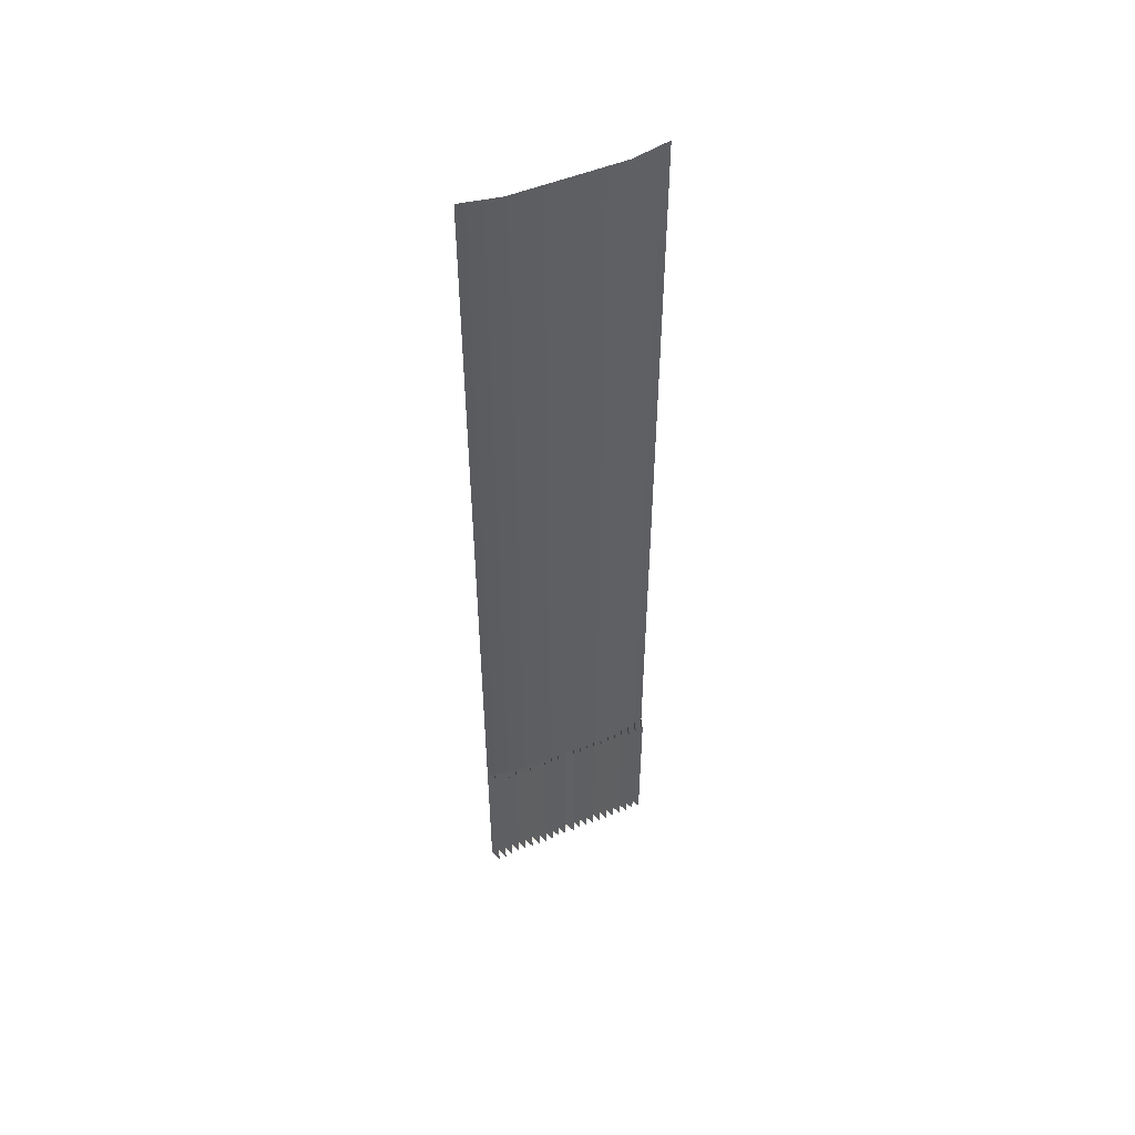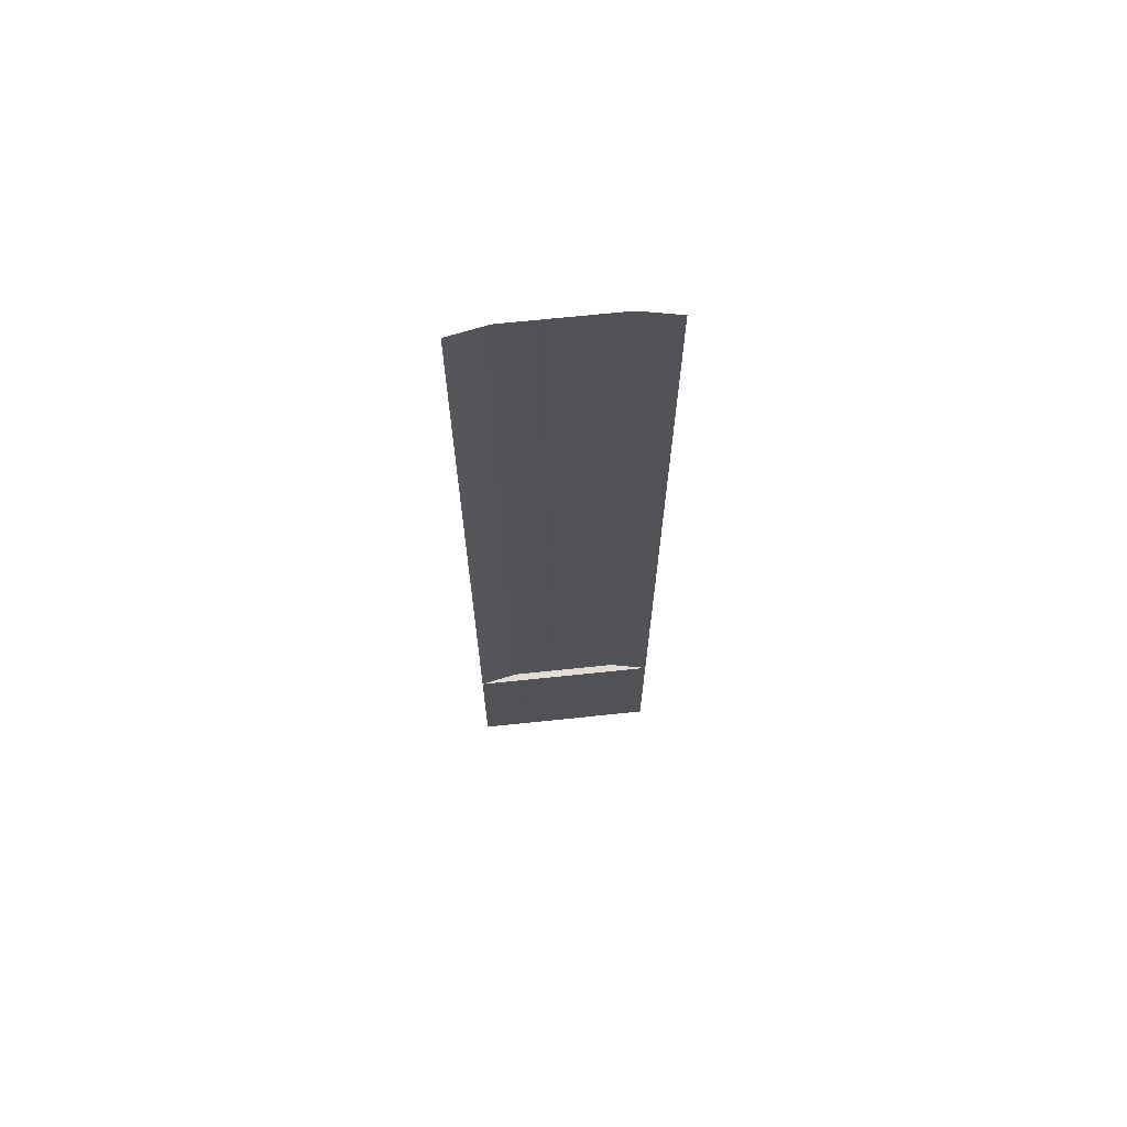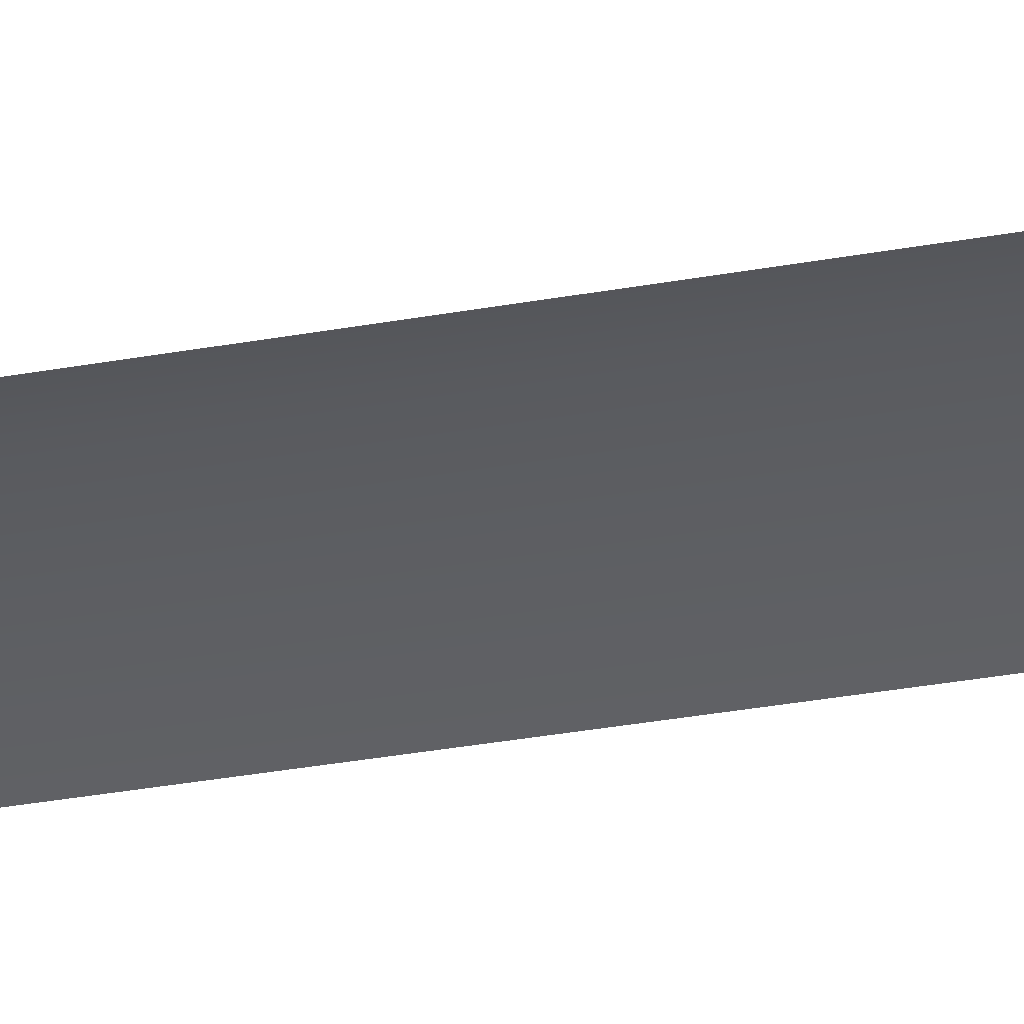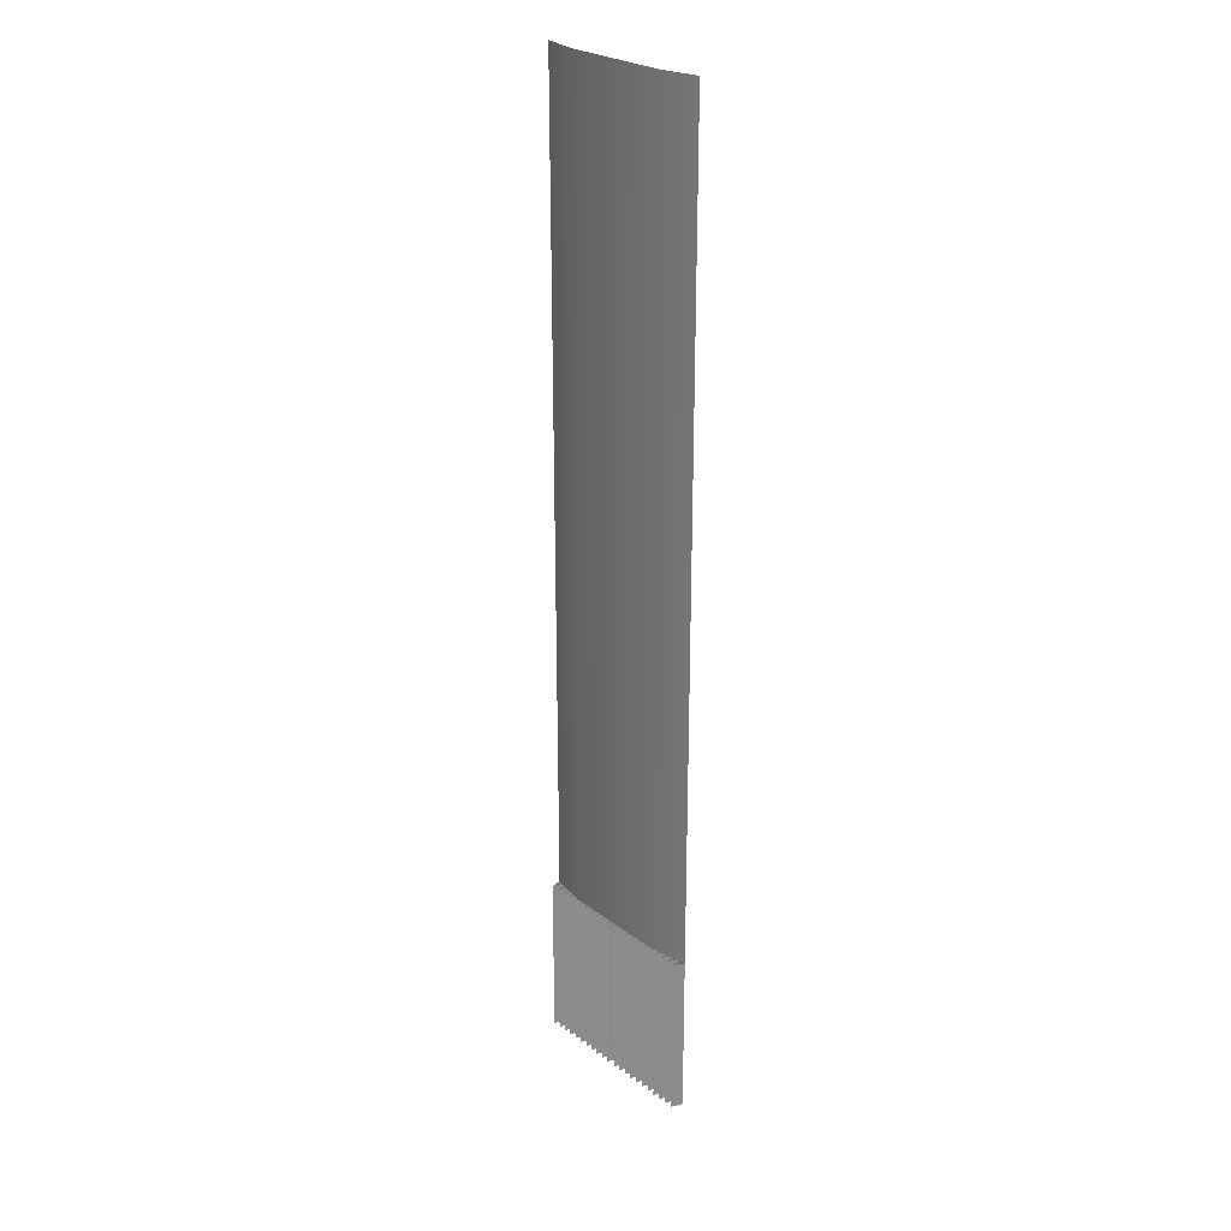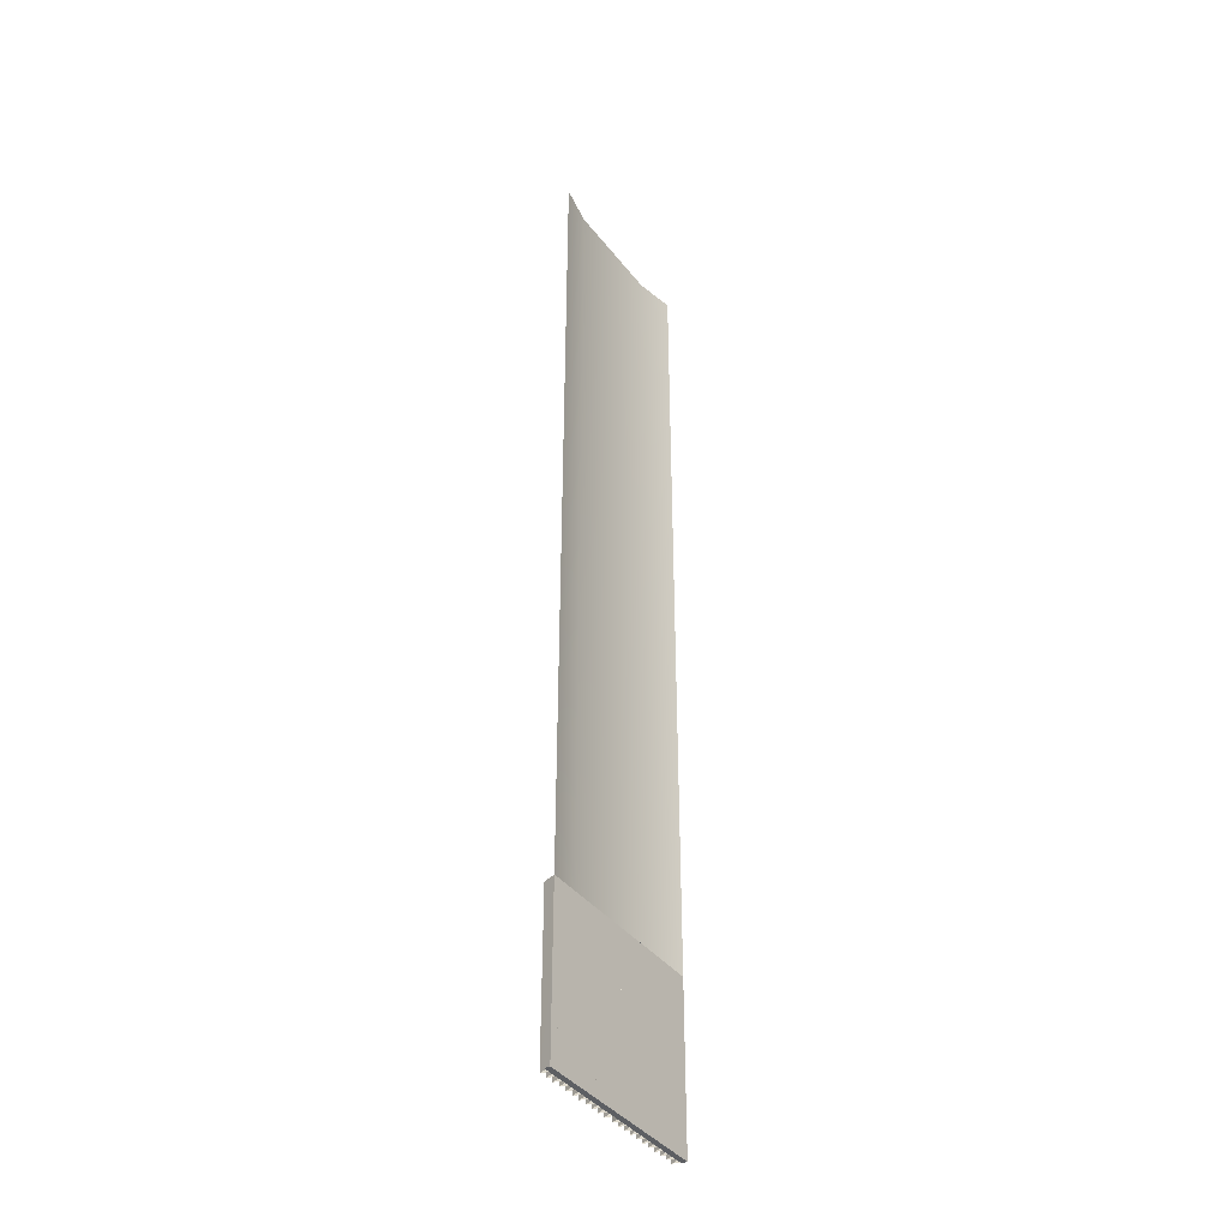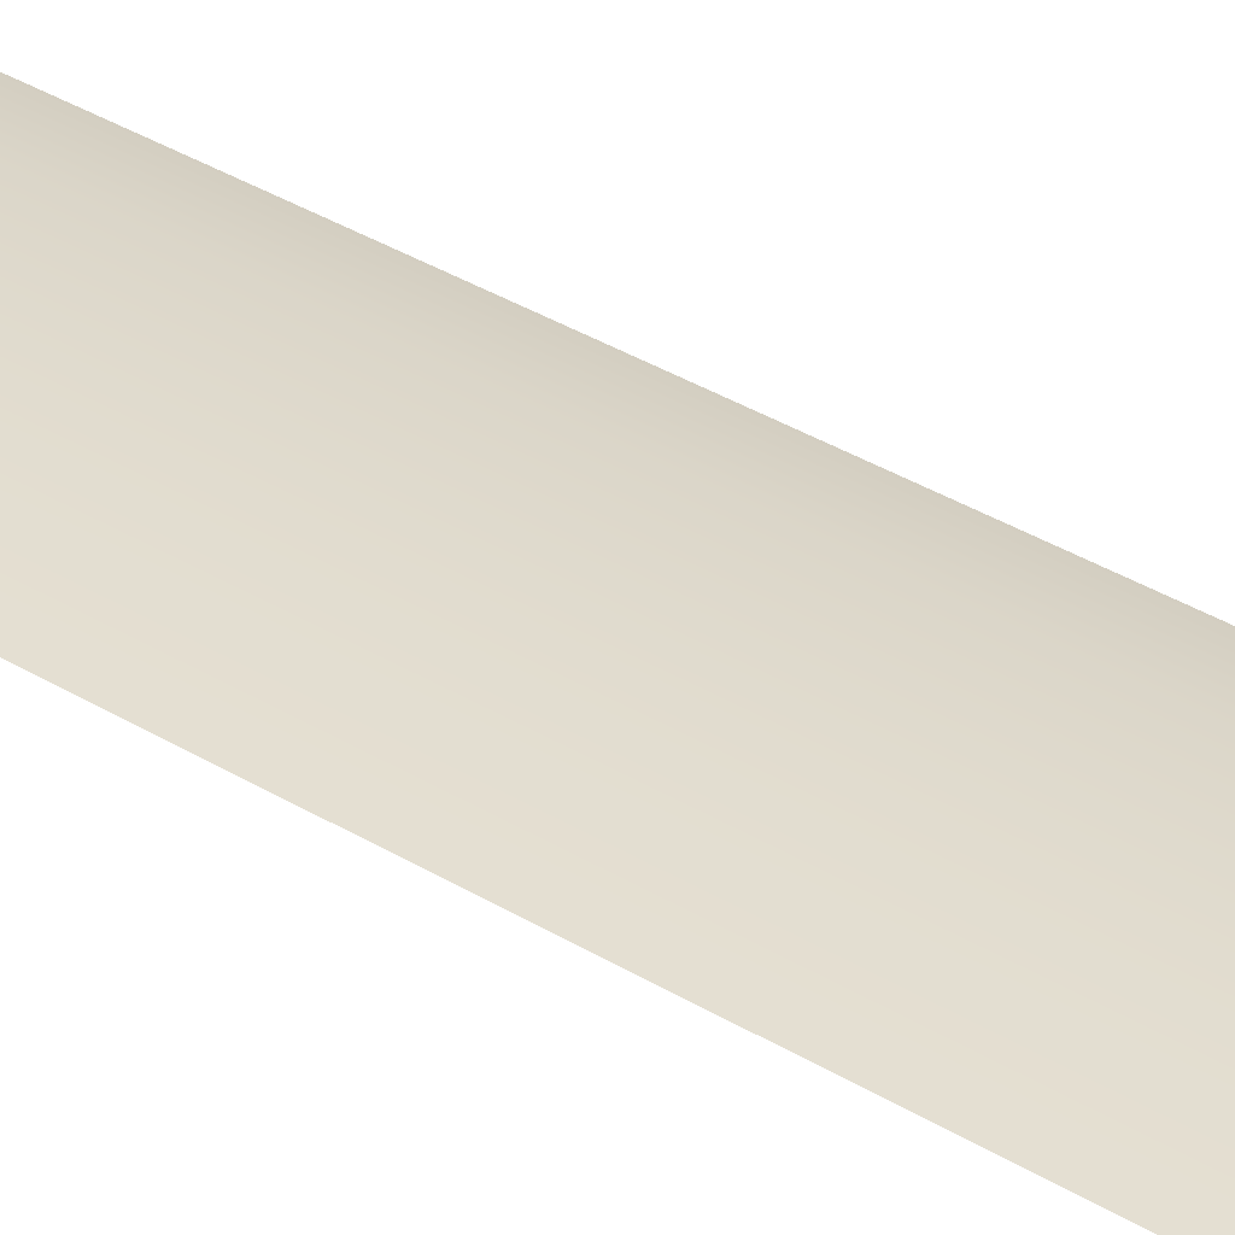
<metadata>
{"format":"obj","ext":"obj","renderer":"f3d","projection":"perspective","resolution":1024,"background":"white","views":[{"elev":52.0,"azim":156.2,"up":"+Z"},{"elev":68.3,"azim":-6.0,"up":"+Z"},{"elev":-37.2,"azim":102.8,"up":"+Y"},{"elev":25.9,"azim":-130.6,"up":"+Z"},{"elev":-40.0,"azim":-56.1,"up":"+Z"},{"elev":33.3,"azim":-49.4,"up":"+Y"}]}
</metadata>
<code>
v  -3.5 0.2 -5.333
v  -3.5 0.2 -0
v  0.0068 0.2 -5.333
v  0.0048 0.2 -0
v  3.5 0.2 -5.333
v  3.5 0.2 -0
v  5.993 -0.3 -5.333
v  5.993 -0.3 -0
v  -3.5 0.2 5.333
v  -6.003 -0.3 5.333
v  -6.003 -0.3 -0
v  -3.5 0.2 26.67
v  -3.5 0.2 32
v  -0.005 0.2 26.67
v  -0.007 0.2 32
v  -3.5 0.2 21.33
v  -0.003 0.2 21.33
v  -3.5 0.2 16
v  -0.001 0.2 16
v  -3.5 0.2 10.67
v  0.0008 0.2 10.67
v  0.0028 0.2 5.333
v  0.0126 0.2 -21.33
v  -3.5 0.2 -21.33
v  0.0106 0.2 -16
v  -3.5 0.2 -16
v  0.0088 0.2 -10.67
v  -3.5 0.2 -10.67
v  3.5 0.2 26.67
v  3.5 0.2 32
v  5.993 -0.3 26.67
v  5.993 -0.3 32
v  3.5 0.2 21.33
v  5.993 -0.3 21.33
v  3.5 0.2 16
v  5.993 -0.3 16
v  3.5 0.2 10.67
v  5.993 -0.3 10.67
v  3.5 0.2 5.333
v  5.993 -0.3 5.333
v  5.993 -0.3 -16
v  5.993 -0.3 -21.33
v  3.5 0.2 -16
v  3.5 0.2 -21.33
v  5.993 -0.3 -10.67
v  3.5 0.2 -10.67
v  -6.003 -0.3 -16
v  -6.004 -0.3 -21.33
v  -6.003 -0.3 -10.67
v  -6.003 -0.3 -5.333
v  -6.003 -0.3 26.67
v  -6.003 -0.3 32
v  -6.003 -0.3 21.33
v  -6.003 -0.3 16
v  -6.003 -0.3 10.67
v  -2.486 0.5 -26.67
v  -2.209 -0.3 -26.67
v  -2.211 -0.3 -32
v  -2.485 0.5 -32
v  -4.946 -0.3 -32
v  -5.208 0.5 -32
v  -5.207 0.5 -26.67
v  -4.942 -0.3 -26.67
v  -0.8691 0.5 -32
v  -1.138 -0.3 -32
v  -1.135 -0.3 -26.67
v  -0.8676 0.5 -26.67
v  -3.591 0.5 -32
v  -3.871 -0.3 -32
v  -3.869 -0.3 -26.67
v  -3.593 0.5 -26.67
v  -4.145 0.5 -32
v  -4.414 -0.3 -32
v  -4.411 -0.3 -26.67
v  -4.143 0.5 -26.67
v  -4.677 0.5 -32
v  -4.675 0.5 -26.67
v  -6.006 -0.3 -26.67
v  -5.739 0.5 -26.67
v  -5.74 0.5 -32
v  -6.006 -0.3 -32
v  -5.474 -0.3 -26.67
v  -5.474 -0.3 -32
v  -0.3454 0.4841 -32
v  -0.6065 -0.3 -32
v  -0.6035 -0.3 -26.67
v  -0.3364 0.5 -26.67
v  -1.93 0.5 -26.67
v  -1.666 -0.3 -26.67
v  -1.669 -0.3 -32
v  -1.932 0.5 -32
v  -1.399 0.5 -26.67
v  -1.4 0.5 -32
v  -3.042 0.5 -26.67
v  -2.765 -0.3 -26.67
v  -2.764 -0.3 -32
v  -3.038 0.5 -32
v  -3.318 -0.3 -32
v  -3.319 -0.3 -26.67
v  0.3387 0.4841 -32
v  -0.0044 -0.3003 -32
v  -0.0015 -0.3003 -26.67
v  0.3279 0.5 -26.67
v  2.476 0.5 -26.67
v  2.475 0.5 -32
v  2.195 -0.3 -32
v  2.197 -0.3 -26.67
v  4.929 -0.3 -32
v  4.93 -0.3 -26.67
v  5.197 0.5 -26.67
v  5.198 0.5 -32
v  0.8591 0.5 -32
v  0.8577 0.5 -26.67
v  1.122 -0.3 -26.67
v  1.122 -0.3 -32
v  3.582 0.5 -32
v  3.583 0.5 -26.67
v  3.857 -0.3 -26.67
v  3.855 -0.3 -32
v  4.135 0.5 -32
v  4.133 0.5 -26.67
v  4.398 -0.3 -26.67
v  4.398 -0.3 -32
v  4.665 0.5 -26.67
v  4.667 0.5 -32
v  5.993 -0.3 -26.67
v  5.993 -0.3 -32
v  5.73 0.5 -32
v  5.729 0.5 -26.67
v  5.461 -0.3 -32
v  5.461 -0.3 -26.67
v  0.5906 -0.3 -26.67
v  0.5906 -0.3 -32
v  1.92 0.5 -26.67
v  1.922 0.5 -32
v  1.653 -0.3 -32
v  1.653 -0.3 -26.67
v  1.39 0.5 -32
v  1.389 0.5 -26.67
v  3.032 0.5 -26.67
v  3.028 0.5 -32
v  2.749 -0.3 -32
v  2.753 -0.3 -26.67
v  3.306 -0.3 -26.67
v  3.302 -0.3 -32
v  -2.487 0.5 -21.33
v  -2.208 -0.3 -21.33
v  -5.205 0.5 -21.33
v  -4.94 -0.3 -21.33
v  -1.132 -0.3 -21.33
v  -0.8662 0.5 -21.33
v  -3.868 -0.3 -21.33
v  -3.594 0.5 -21.33
v  -4.408 -0.3 -21.33
v  -4.142 0.5 -21.33
v  -4.674 0.5 -21.33
v  -5.737 0.5 -21.33
v  -5.471 -0.3 -21.33
v  -0.6006 -0.3 -21.33
v  -0.335 0.5 -21.33
v  -1.929 0.5 -21.33
v  -1.663 -0.3 -21.33
v  -1.397 0.5 -21.33
v  -3.046 0.5 -21.33
v  -2.767 -0.3 -21.33
v  -3.32 -0.3 -21.33
v  -0.0025 -0.3002 -21.33
v  0.3279 0.5 -21.33
v  2.477 0.5 -21.33
v  2.198 -0.3 -21.33
v  4.93 -0.3 -21.33
v  5.196 0.5 -21.33
v  0.8562 0.5 -21.33
v  1.122 -0.3 -21.33
v  3.584 0.5 -21.33
v  3.858 -0.3 -21.33
v  4.132 0.5 -21.33
v  4.398 -0.3 -21.33
v  4.664 0.5 -21.33
v  5.727 0.5 -21.33
v  5.461 -0.3 -21.33
v  0.5906 -0.3 -21.33
v  1.919 0.5 -21.33
v  1.653 -0.3 -21.33
v  1.387 0.5 -21.33
v  3.036 0.5 -21.33
v  2.757 -0.3 -21.33
v  3.31 -0.3 -21.33
v  -3.006 -0.3 -21.33
v  -3.006 -0.3 -26.67
v  -0.0065 -0.3 -26.67
v  2.993 -0.3 -21.33
v  2.993 -0.3 -26.67
v  -3.006 -0.3 -32
v  -0.0065 -0.3 -32
v  2.993 -0.3 -32
v  5.993 0.05 -32
v  -6.006 0.05 -32
g Level_Crossing_Pavement
f 1 2 3
f 4 3 2
f 5 6 7
f 8 7 6
f 9 2 10
f 11 10 2
f 12 13 14
f 15 14 13
f 16 12 17
f 14 17 12
f 18 16 19
f 17 19 16
f 20 18 21
f 19 21 18
f 9 20 22
f 21 22 20
f 2 9 4
f 22 4 9
f 23 24 25
f 26 25 24
f 25 26 27
f 28 27 26
f 27 28 3
f 1 3 28
f 29 30 31
f 32 31 30
f 33 29 34
f 31 34 29
f 35 33 36
f 34 36 33
f 37 35 38
f 36 38 35
f 39 37 40
f 38 40 37
f 6 39 8
f 40 8 39
f 41 42 43
f 44 43 42
f 45 41 46
f 43 46 41
f 7 45 5
f 46 5 45
f 26 24 47
f 48 47 24
f 28 26 49
f 47 49 26
f 1 28 50
f 49 50 28
f 2 1 11
f 50 11 1
f 51 52 12
f 13 12 52
f 53 51 16
f 12 16 51
f 54 53 18
f 16 18 53
f 55 54 20
f 18 20 54
f 10 55 9
f 20 9 55
f 15 30 14
f 29 14 30
f 14 29 17
f 33 17 29
f 17 33 19
f 35 19 33
f 19 35 21
f 37 21 35
f 21 37 22
f 39 22 37
f 22 39 4
f 6 4 39
f 4 6 3
f 5 3 6
f 3 5 27
f 46 27 5
f 27 46 25
f 43 25 46
f 25 43 23
f 44 23 43
f 56 57 58
f 58 59 56
f 60 61 62
f 62 63 60
f 64 65 66
f 66 67 64
f 68 69 70
f 70 71 68
f 72 73 74
f 74 75 72
f 73 76 77
f 77 74 73
f 76 60 63
f 63 77 76
f 78 79 80
f 80 81 78
f 79 82 83
f 83 80 79
f 82 62 61
f 61 83 82
f 84 85 86
f 86 87 84
f 85 64 67
f 67 86 85
f 88 89 90
f 90 91 88
f 89 92 93
f 93 90 89
f 92 66 65
f 65 93 92
f 94 95 96
f 96 97 94
f 95 56 59
f 59 96 95
f 91 58 57
f 57 88 91
f 97 98 99
f 99 94 97
f 98 68 71
f 71 99 98
f 75 70 69
f 69 72 75
f 100 101 102
f 102 103 100
f 101 84 87
f 87 102 101
f 104 105 106
f 106 107 104
f 108 109 110
f 110 111 108
f 112 113 114
f 114 115 112
f 116 117 118
f 118 119 116
f 120 121 122
f 122 123 120
f 123 122 124
f 124 125 123
f 125 124 109
f 109 108 125
f 126 127 128
f 128 129 126
f 129 128 130
f 130 131 129
f 131 130 111
f 111 110 131
f 100 103 132
f 132 133 100
f 133 132 113
f 113 112 133
f 134 135 136
f 136 137 134
f 137 136 138
f 138 139 137
f 139 138 115
f 115 114 139
f 140 141 142
f 142 143 140
f 143 142 105
f 105 104 143
f 135 134 107
f 107 106 135
f 141 140 144
f 144 145 141
f 145 144 117
f 117 116 145
f 121 120 119
f 119 118 121
f 146 147 57
f 57 56 146
f 63 62 148
f 148 149 63
f 67 66 150
f 150 151 67
f 71 70 152
f 152 153 71
f 75 74 154
f 154 155 75
f 74 77 156
f 156 154 74
f 77 63 149
f 149 156 77
f 48 157 79
f 79 78 48
f 157 158 82
f 82 79 157
f 158 148 62
f 62 82 158
f 87 86 159
f 159 160 87
f 86 67 151
f 151 159 86
f 161 162 89
f 89 88 161
f 162 163 92
f 92 89 162
f 163 150 66
f 66 92 163
f 164 165 95
f 95 94 164
f 165 146 56
f 56 95 165
f 88 57 147
f 147 161 88
f 94 99 166
f 166 164 94
f 99 71 153
f 153 166 99
f 155 152 70
f 70 75 155
f 103 102 167
f 167 168 103
f 102 87 160
f 160 167 102
f 169 104 107
f 107 170 169
f 109 171 172
f 172 110 109
f 113 173 174
f 174 114 113
f 117 175 176
f 176 118 117
f 121 177 178
f 178 122 121
f 122 178 179
f 179 124 122
f 124 179 171
f 171 109 124
f 42 126 129
f 129 180 42
f 180 129 131
f 131 181 180
f 181 131 110
f 110 172 181
f 103 168 182
f 182 132 103
f 132 182 173
f 173 113 132
f 183 134 137
f 137 184 183
f 184 137 139
f 139 185 184
f 185 139 114
f 114 174 185
f 186 140 143
f 143 187 186
f 187 143 104
f 104 169 187
f 134 183 170
f 170 107 134
f 140 186 188
f 188 144 140
f 144 188 175
f 175 117 144
f 177 121 118
f 118 176 177
f 48 189 190
f 190 78 48
f 189 167 191
f 191 190 189
f 167 192 193
f 193 191 167
f 192 42 126
f 126 193 192
f 78 190 194
f 194 81 78
f 190 191 195
f 195 194 190
f 191 193 196
f 196 195 191
f 193 126 127
f 127 196 193
f 182 167 159
f 158 48 24
f 149 158 24
f 154 149 24
f 152 154 24
f 166 152 24
f 165 166 24
f 147 165 24
f 162 147 24
f 150 162 24
f 159 150 24
f 182 159 24
f 174 182 24
f 184 174 24
f 170 184 24
f 187 170 24
f 188 187 24
f 176 188 24
f 178 176 24
f 171 178 24
f 181 171 24
f 42 181 24
f 42 24 23
f 42 23 44
f 127 197 198
f 198 81 127

</code>
